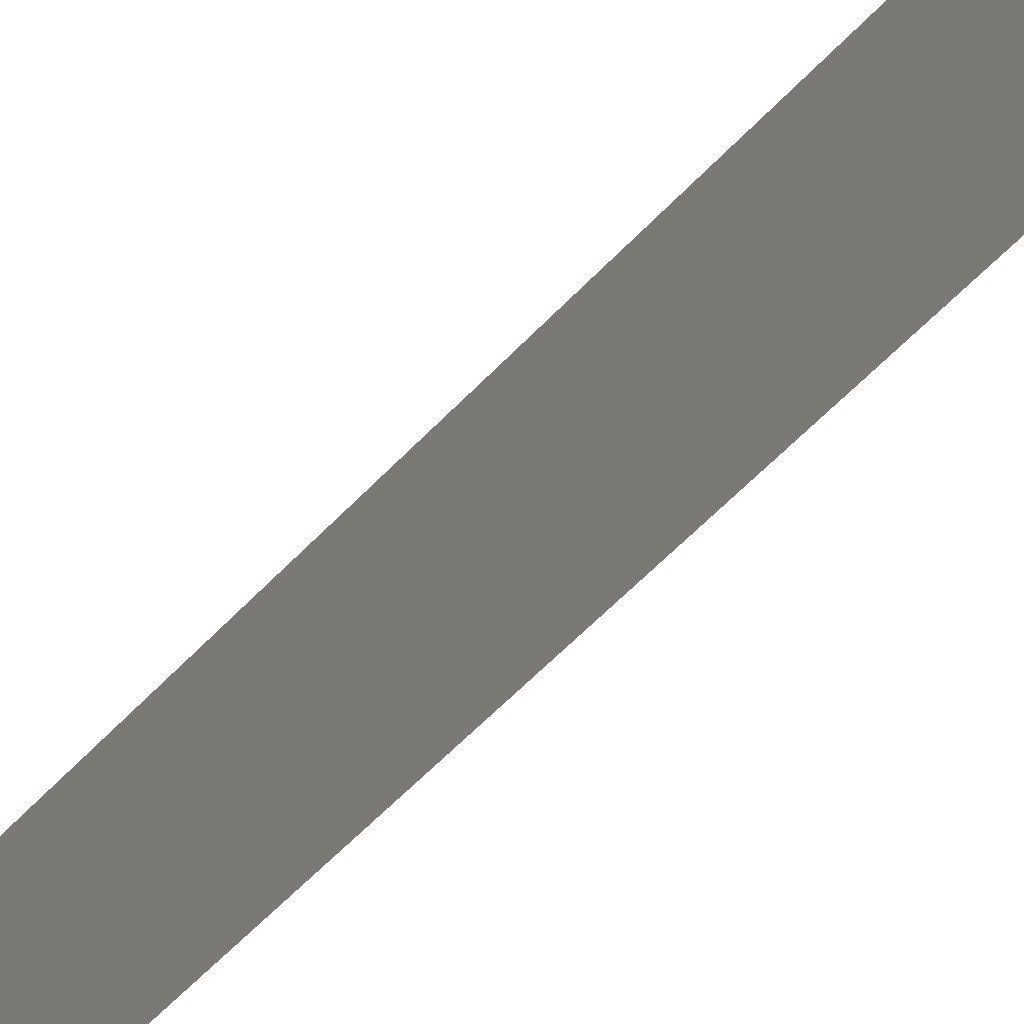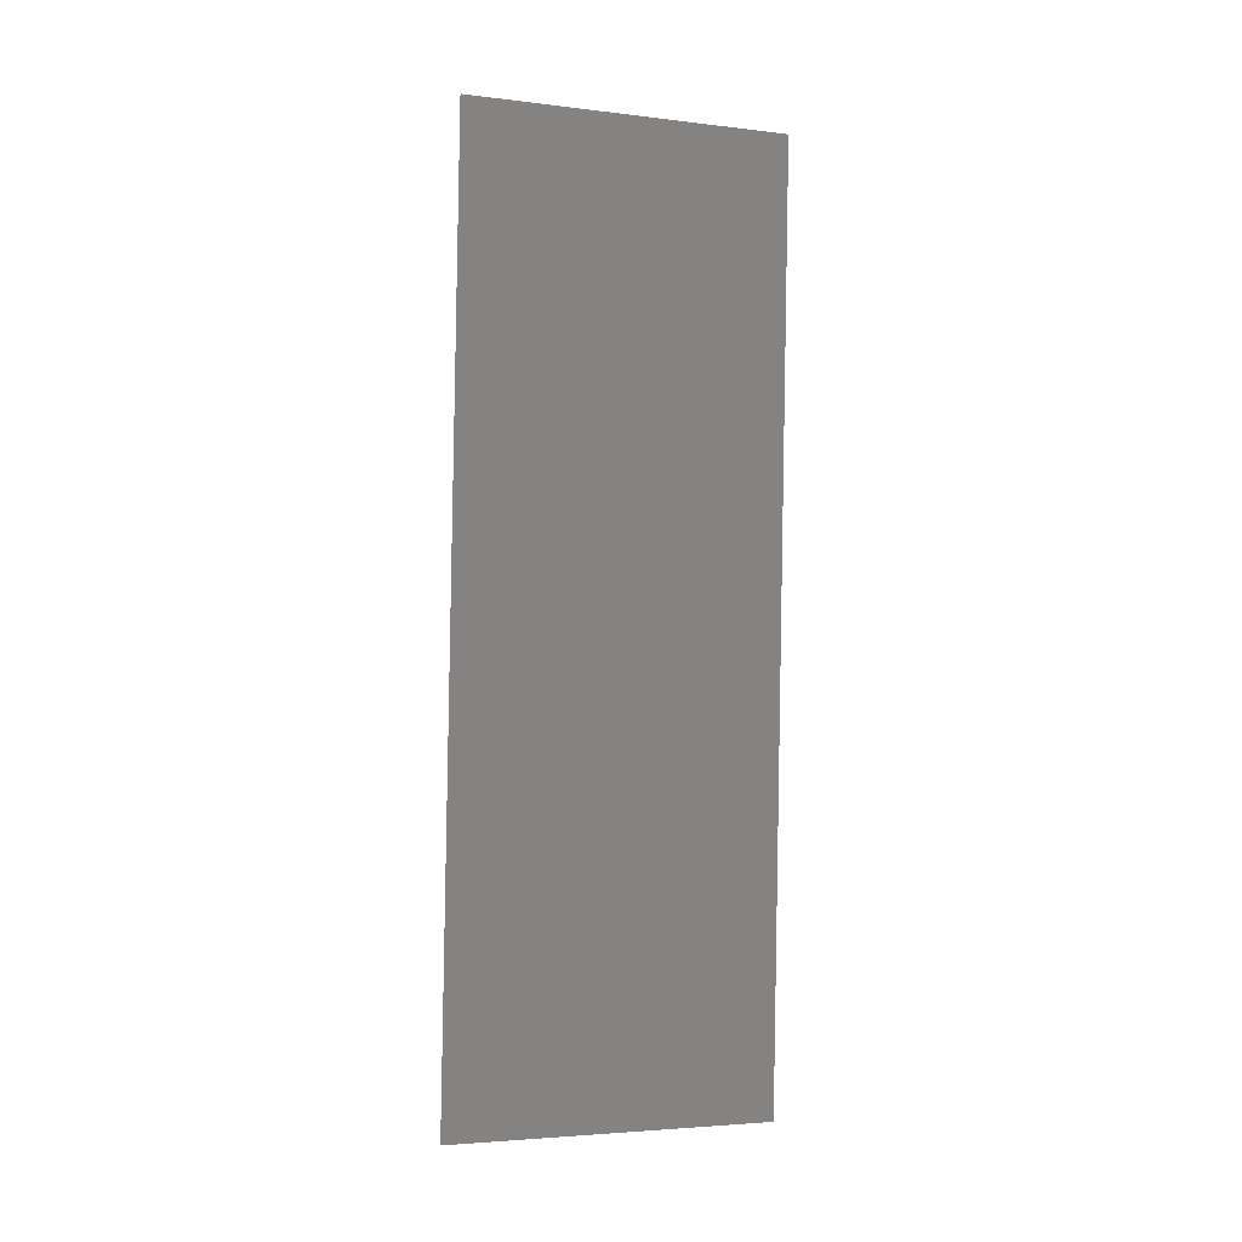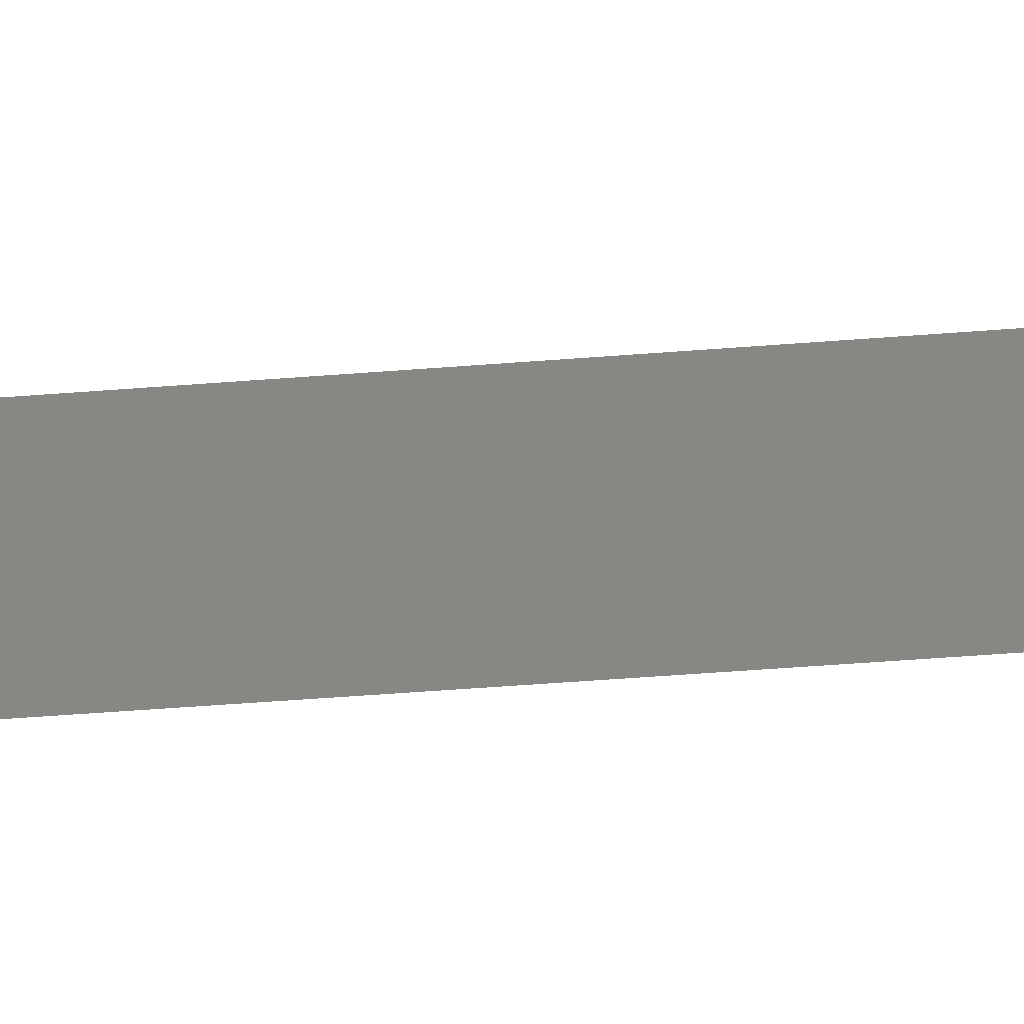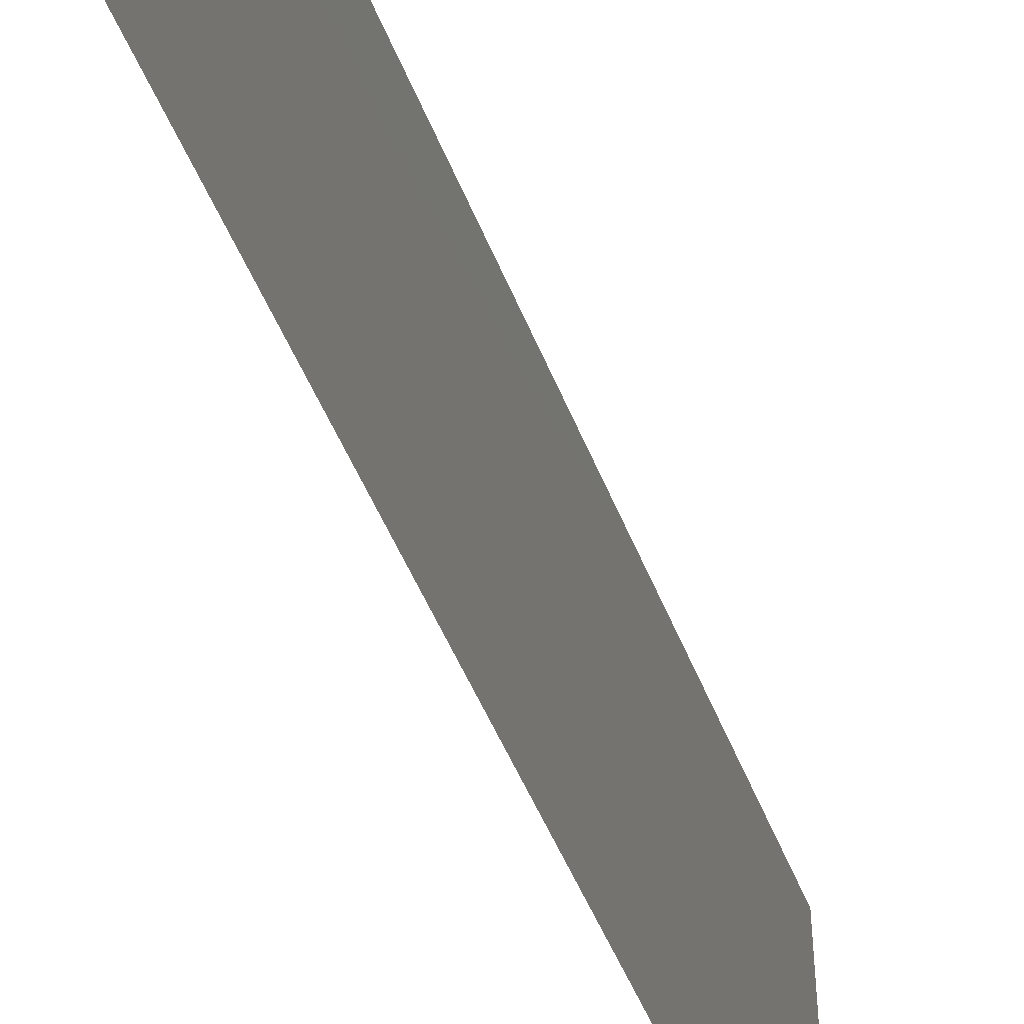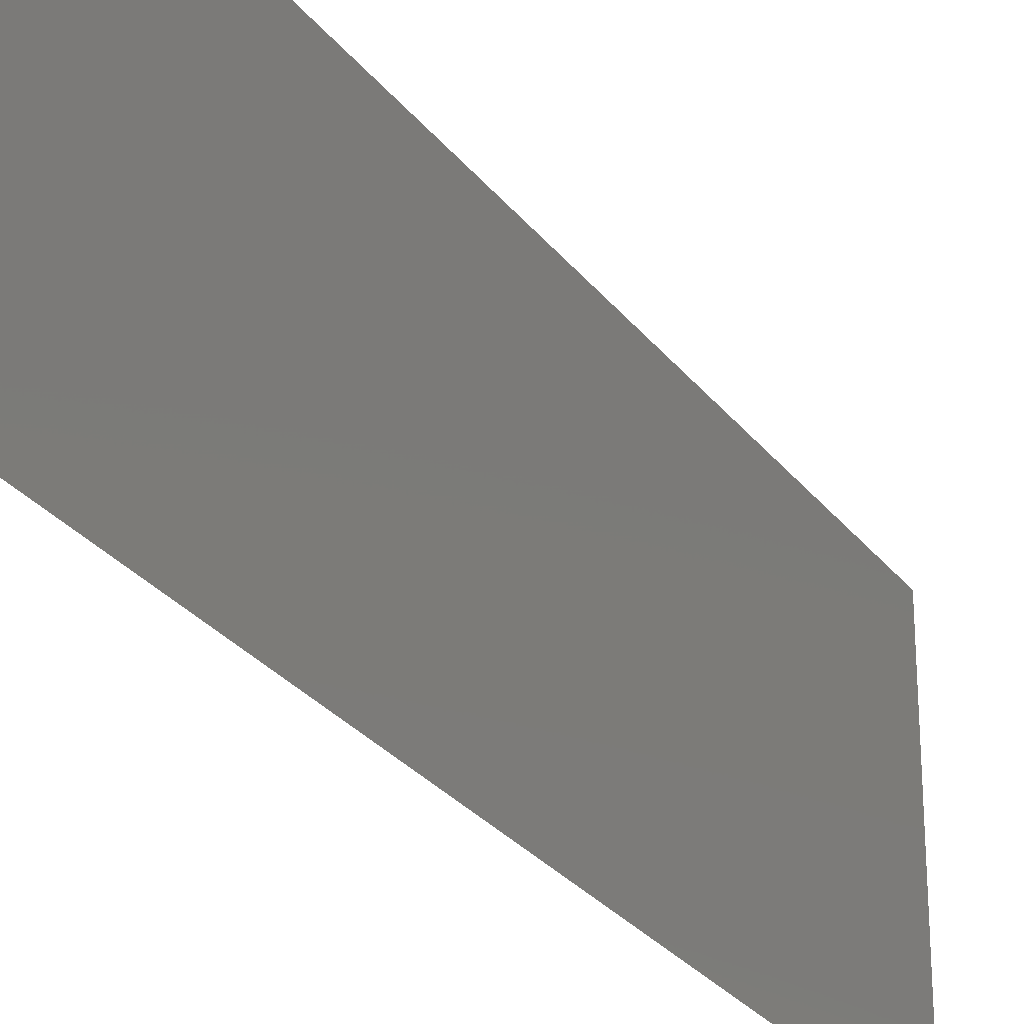
<metadata>
{"format":"stl","ext":"stl","renderer":"f3d","projection":"perspective","resolution":1024,"background":"white","views":[{"elev":-61.3,"azim":-40.9,"up":"+Z"},{"elev":-3.8,"azim":-111.8,"up":"+Y"},{"elev":-63.1,"azim":96.9,"up":"+Z"},{"elev":-48.8,"azim":-156.5,"up":"+Z"},{"elev":-27.5,"azim":-148.4,"up":"+Z"}]}
</metadata>
<code>
# stl→obj: 21 verts, 26 faces
v 0.00538 0.05722 0.02
v 0.005773 0.04863 0.01171
v 0.00538 0.05722 0.01
v 0.008 0 0
v 0.007607 0.008591 0.00829
v 0.008 0 0.01
v 0.007476 0.01144 0
v 0.005904 0.04577 0.02
v 0.006952 0.02289 0
v 0.007192 0.01764 0.009728
v 0.006428 0.03433 0.02
v 0.006188 0.03957 0.0103
v 0.00669 0.02861 0.01
v 0.006428 0.03433 0
v 0.006952 0.02289 0.02
v 0.005904 0.04577 0
v 0.007476 0.01144 0.02
v 0.00563 0.05176 0.005
v 0.00775 0.005458 0.015
v 0.00538 0.05722 0
v 0.008 0 0.02
f 1 2 3
f 4 5 6
f 7 5 4
f 8 2 1
f 9 10 7
f 11 12 8
f 9 13 10
f 14 13 9
f 11 13 12
f 12 13 14
f 15 13 11
f 10 13 15
f 16 12 14
f 17 10 15
f 16 18 2
f 17 19 5
f 16 2 12
f 17 5 10
f 20 18 16
f 21 19 17
f 10 5 7
f 12 2 8
f 3 18 20
f 6 19 21
f 2 18 3
f 5 19 6

</code>
